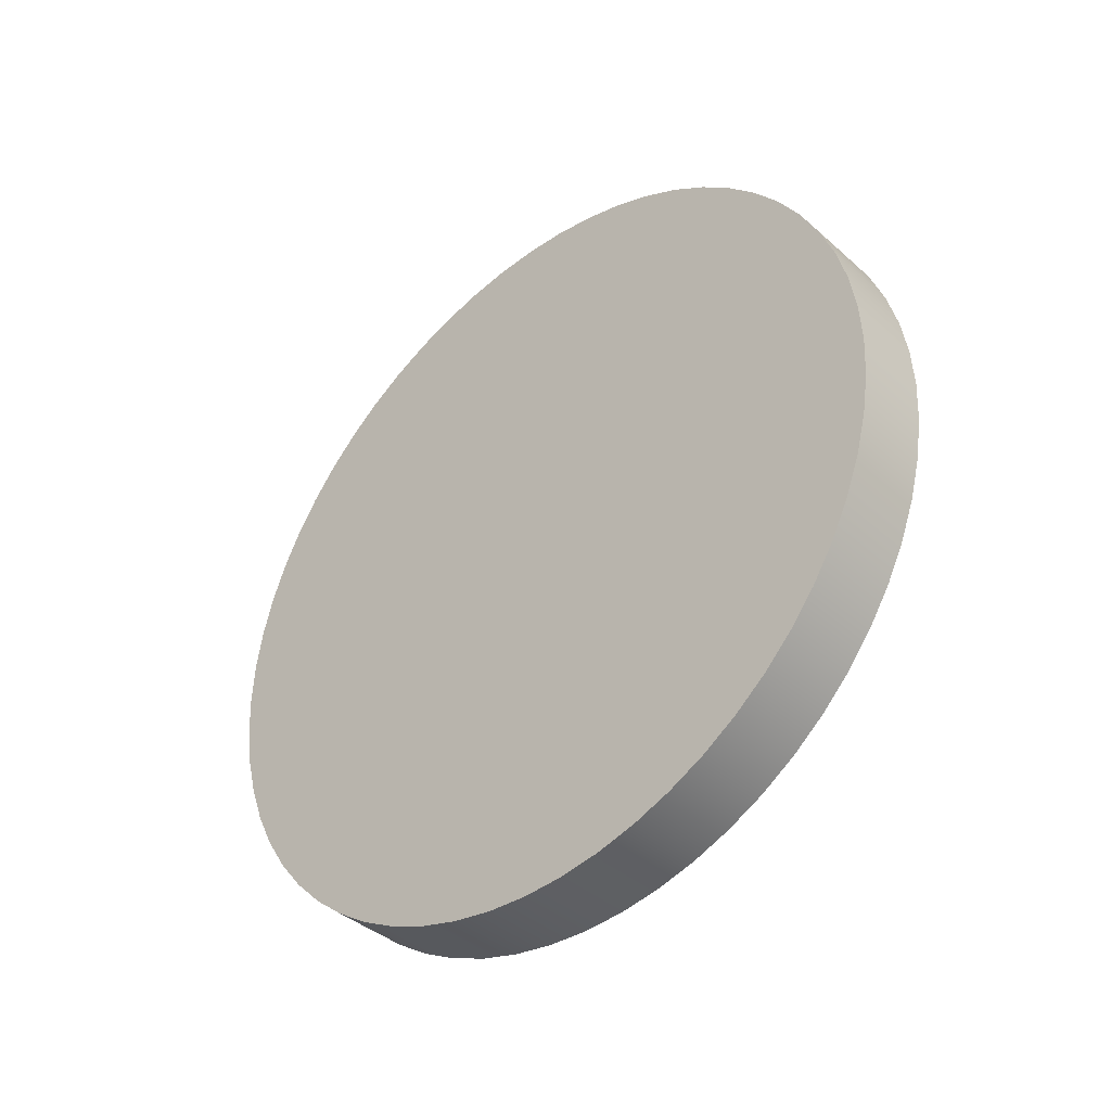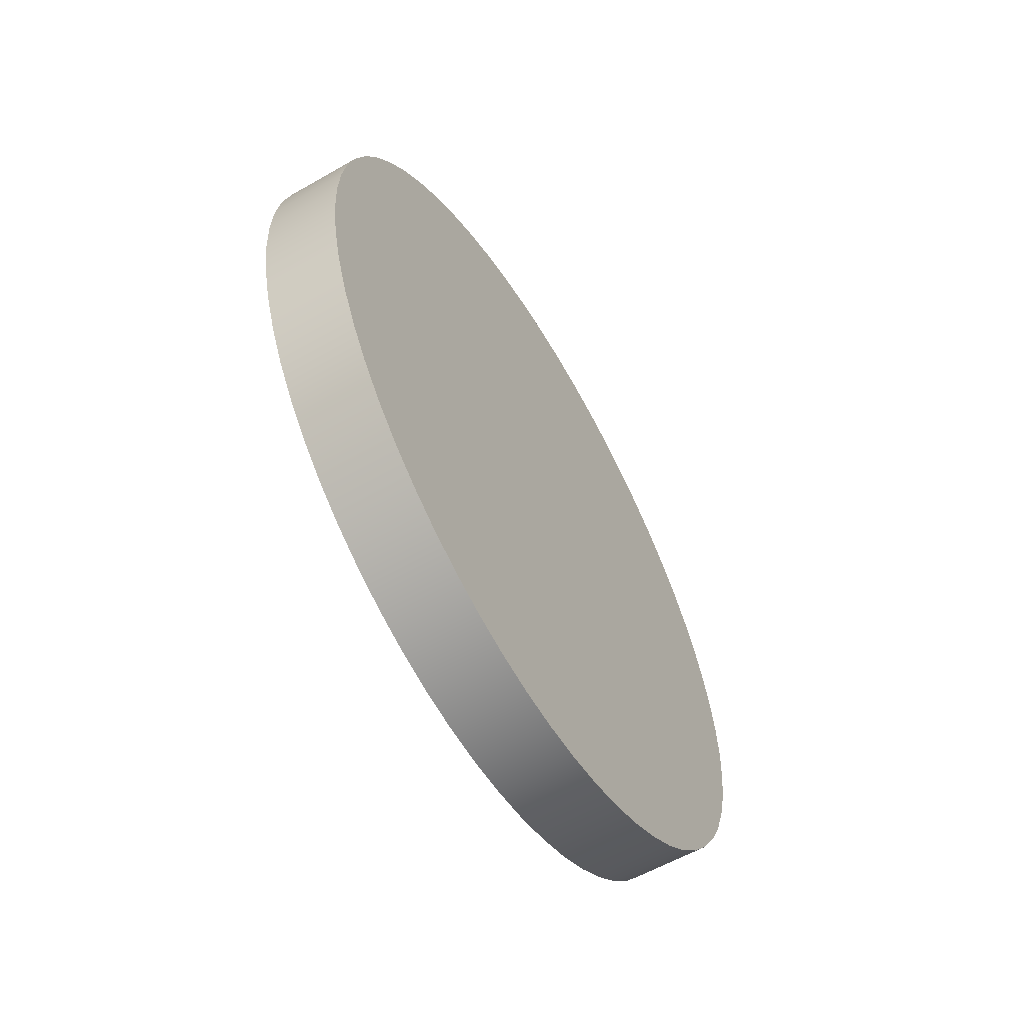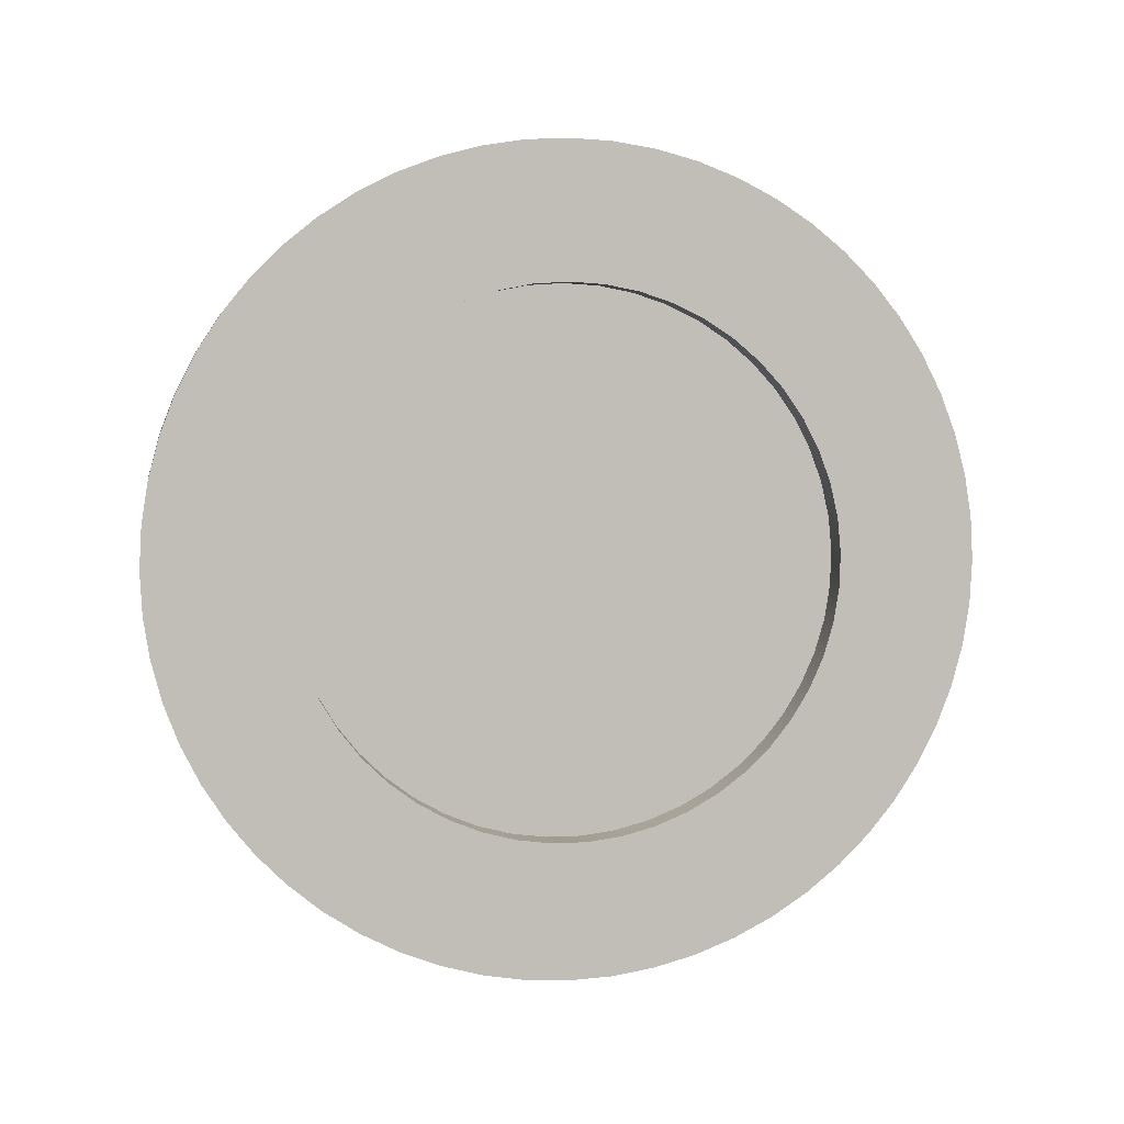
<metadata>
{"format":"obj","ext":"obj","renderer":"f3d","projection":"perspective","resolution":1024,"background":"white","views":[{"elev":-39.4,"azim":-47.6,"up":"+Y"},{"elev":-58.9,"azim":-149.5,"up":"+Z"},{"elev":4.4,"azim":80.1,"up":"+Z"}]}
</metadata>
<code>
v 1.5 -1.041e-15 8.5
v 1.5 1.087 8.43
v 1.5 2.156 8.222
v 1.5 3.19 7.879
v 1.5 4.171 7.406
v 1.5 5.084 6.812
v 1.5 5.913 6.106
v 1.5 6.646 5.3
v 1.5 7.269 4.406
v 1.5 7.773 3.441
v 1.5 8.149 2.418
v 1.5 8.391 1.357
v 1.5 8.496 0.2724
v 1.5 8.461 -0.8162
v 1.5 8.287 -1.891
v 1.5 7.977 -2.936
v 1.5 7.536 -3.932
v 1.5 6.971 -4.863
v 1.5 6.292 -5.715
v 1.5 5.51 -6.472
v 1.5 4.637 -7.124
v 1.5 3.688 -7.658
v 1.5 2.678 -8.067
v 1.5 1.625 -8.343
v 1.5 0.5446 -8.483
v 1.5 -0.5446 -8.483
v 1.5 -1.625 -8.343
v 1.5 -2.678 -8.067
v 1.5 -3.688 -7.658
v 1.5 -4.637 -7.124
v 1.5 -5.51 -6.472
v 1.5 -6.292 -5.715
v 1.5 -6.971 -4.863
v 1.5 -7.536 -3.932
v 1.5 -7.977 -2.936
v 1.5 -8.287 -1.891
v 1.5 -8.461 -0.8162
v 1.5 -8.496 0.2724
v 1.5 -8.391 1.357
v 1.5 -8.149 2.418
v 1.5 -7.773 3.441
v 1.5 -7.269 4.406
v 1.5 -6.646 5.3
v 1.5 -5.913 6.106
v 1.5 -5.084 6.812
v 1.5 -4.171 7.406
v 1.5 -3.19 7.879
v 1.5 -2.156 8.222
v 1.5 -1.087 8.43
v 2.5 -1.041e-15 8.5
v 2.5 -1.087 8.43
v 2.5 -2.156 8.222
v 2.5 -3.19 7.879
v 2.5 -4.171 7.406
v 2.5 -5.084 6.812
v 2.5 -5.913 6.106
v 2.5 -6.646 5.3
v 2.5 -7.269 4.406
v 2.5 -7.773 3.441
v 2.5 -8.149 2.418
v 2.5 -8.391 1.357
v 2.5 -8.496 0.2724
v 2.5 -8.461 -0.8162
v 2.5 -8.287 -1.891
v 2.5 -7.977 -2.936
v 2.5 -7.536 -3.932
v 2.5 -6.971 -4.863
v 2.5 -6.292 -5.715
v 2.5 -5.51 -6.472
v 2.5 -4.637 -7.124
v 2.5 -3.688 -7.658
v 2.5 -2.678 -8.067
v 2.5 -1.625 -8.343
v 2.5 -0.5446 -8.483
v 2.5 0.5446 -8.483
v 2.5 1.625 -8.343
v 2.5 2.678 -8.067
v 2.5 3.688 -7.658
v 2.5 4.637 -7.124
v 2.5 5.51 -6.472
v 2.5 6.292 -5.715
v 2.5 6.971 -4.863
v 2.5 7.536 -3.932
v 2.5 7.977 -2.936
v 2.5 8.287 -1.891
v 2.5 8.461 -0.8162
v 2.5 8.496 0.2724
v 2.5 8.391 1.357
v 2.5 8.149 2.418
v 2.5 7.773 3.441
v 2.5 7.269 4.406
v 2.5 6.646 5.3
v 2.5 5.913 6.106
v 2.5 5.084 6.812
v 2.5 4.171 7.406
v 2.5 3.19 7.879
v 2.5 2.156 8.222
v 2.5 1.087 8.43
v 1.5 -1.041e-15 8.5
v 2.5 -1.041e-15 8.5
v 1.5 -1.041e-15 8.5
v 1.5 -1.087 8.43
v 1.5 -2.156 8.222
v 1.5 -3.19 7.879
v 1.5 -4.171 7.406
v 1.5 -5.084 6.812
v 1.5 -5.913 6.106
v 1.5 -6.646 5.3
v 1.5 -7.269 4.406
v 1.5 -7.773 3.441
v 1.5 -8.149 2.418
v 1.5 -8.391 1.357
v 1.5 -8.496 0.2724
v 1.5 -8.461 -0.8162
v 1.5 -8.287 -1.891
v 1.5 -7.977 -2.936
v 1.5 -7.536 -3.932
v 1.5 -6.971 -4.863
v 1.5 -6.292 -5.715
v 1.5 -5.51 -6.472
v 1.5 -4.637 -7.124
v 1.5 -3.688 -7.658
v 1.5 -2.678 -8.067
v 1.5 -1.625 -8.343
v 1.5 -0.5446 -8.483
v 1.5 0.5446 -8.483
v 1.5 1.625 -8.343
v 1.5 2.678 -8.067
v 1.5 3.688 -7.658
v 1.5 4.637 -7.124
v 1.5 5.51 -6.472
v 1.5 6.292 -5.715
v 1.5 6.971 -4.863
v 1.5 7.536 -3.932
v 1.5 7.977 -2.936
v 1.5 8.287 -1.891
v 1.5 8.461 -0.8162
v 1.5 8.496 0.2724
v 1.5 8.391 1.357
v 1.5 8.149 2.418
v 1.5 7.773 3.441
v 1.5 7.269 4.406
v 1.5 6.646 5.3
v 1.5 5.913 6.106
v 1.5 5.084 6.812
v 1.5 4.171 7.406
v 1.5 3.19 7.879
v 1.5 2.156 8.222
v 1.5 1.087 8.43
v 2.5 -1.561e-15 12.75
v 2.5 1.333 12.68
v 2.5 2.651 12.47
v 2.5 3.94 12.13
v 2.5 5.186 11.65
v 2.5 6.375 11.04
v 2.5 7.494 10.31
v 2.5 8.531 9.475
v 2.5 9.475 8.531
v 2.5 10.31 7.494
v 2.5 11.04 6.375
v 2.5 11.65 5.186
v 2.5 12.13 3.94
v 2.5 12.47 2.651
v 2.5 12.68 1.333
v 2.5 12.75 -7.807e-16
v 2.5 12.68 -1.333
v 2.5 12.47 -2.651
v 2.5 12.13 -3.94
v 2.5 11.65 -5.186
v 2.5 11.04 -6.375
v 2.5 10.31 -7.494
v 2.5 9.475 -8.531
v 2.5 8.531 -9.475
v 2.5 7.494 -10.31
v 2.5 6.375 -11.04
v 2.5 5.186 -11.65
v 2.5 3.94 -12.13
v 2.5 2.651 -12.47
v 2.5 1.333 -12.68
v 2.5 0 -12.75
v 2.5 -1.333 -12.68
v 2.5 -2.651 -12.47
v 2.5 -3.94 -12.13
v 2.5 -5.186 -11.65
v 2.5 -6.375 -11.04
v 2.5 -7.494 -10.31
v 2.5 -8.531 -9.475
v 2.5 -9.475 -8.531
v 2.5 -10.31 -7.494
v 2.5 -11.04 -6.375
v 2.5 -11.65 -5.186
v 2.5 -12.13 -3.94
v 2.5 -12.47 -2.651
v 2.5 -12.68 -1.333
v 2.5 -12.75 -7.807e-16
v 2.5 -12.68 1.333
v 2.5 -12.47 2.651
v 2.5 -12.13 3.94
v 2.5 -11.65 5.186
v 2.5 -11.04 6.375
v 2.5 -10.31 7.494
v 2.5 -9.475 8.531
v 2.5 -8.531 9.475
v 2.5 -7.494 10.31
v 2.5 -6.375 11.04
v 2.5 -5.186 11.65
v 2.5 -3.94 12.13
v 2.5 -2.651 12.47
v 2.5 -1.333 12.68
v 0 -1.561e-15 12.75
v 0 -1.333 12.68
v 0 -2.651 12.47
v 0 -3.94 12.13
v 0 -5.186 11.65
v 0 -6.375 11.04
v 0 -7.494 10.31
v 0 -8.531 9.475
v 0 -9.475 8.531
v 0 -10.31 7.494
v 0 -11.04 6.375
v 0 -11.65 5.186
v 0 -12.13 3.94
v 0 -12.47 2.651
v 0 -12.68 1.333
v 0 -12.75 -7.807e-16
v 0 -12.68 -1.333
v 0 -12.47 -2.651
v 0 -12.13 -3.94
v 0 -11.65 -5.186
v 0 -11.04 -6.375
v 0 -10.31 -7.494
v 0 -9.475 -8.531
v 0 -8.531 -9.475
v 0 -7.494 -10.31
v 0 -6.375 -11.04
v 0 -5.186 -11.65
v 0 -3.94 -12.13
v 0 -2.651 -12.47
v 0 -1.333 -12.68
v 0 0 -12.75
v 0 1.333 -12.68
v 0 2.651 -12.47
v 0 3.94 -12.13
v 0 5.186 -11.65
v 0 6.375 -11.04
v 0 7.494 -10.31
v 0 8.531 -9.475
v 0 9.475 -8.531
v 0 10.31 -7.494
v 0 11.04 -6.375
v 0 11.65 -5.186
v 0 12.13 -3.94
v 0 12.47 -2.651
v 0 12.68 -1.333
v 0 12.75 -7.807e-16
v 0 12.68 1.333
v 0 12.47 2.651
v 0 12.13 3.94
v 0 11.65 5.186
v 0 11.04 6.375
v 0 10.31 7.494
v 0 9.475 8.531
v 0 8.531 9.475
v 0 7.494 10.31
v 0 6.375 11.04
v 0 5.186 11.65
v 0 3.94 12.13
v 0 2.651 12.47
v 0 1.333 12.68
v 0 -1.561e-15 12.75
v 2.5 -1.561e-15 12.75
v 2.5 -1.041e-15 8.5
v 2.5 1.087 8.43
v 2.5 2.156 8.222
v 2.5 3.19 7.879
v 2.5 4.171 7.406
v 2.5 5.084 6.812
v 2.5 5.913 6.106
v 2.5 6.646 5.3
v 2.5 7.269 4.406
v 2.5 7.773 3.441
v 2.5 8.149 2.418
v 2.5 8.391 1.357
v 2.5 8.496 0.2724
v 2.5 8.461 -0.8162
v 2.5 8.287 -1.891
v 2.5 7.977 -2.936
v 2.5 7.536 -3.932
v 2.5 6.971 -4.863
v 2.5 6.292 -5.715
v 2.5 5.51 -6.472
v 2.5 4.637 -7.124
v 2.5 3.688 -7.658
v 2.5 2.678 -8.067
v 2.5 1.625 -8.343
v 2.5 0.5446 -8.483
v 2.5 -0.5446 -8.483
v 2.5 -1.625 -8.343
v 2.5 -2.678 -8.067
v 2.5 -3.688 -7.658
v 2.5 -4.637 -7.124
v 2.5 -5.51 -6.472
v 2.5 -6.292 -5.715
v 2.5 -6.971 -4.863
v 2.5 -7.536 -3.932
v 2.5 -7.977 -2.936
v 2.5 -8.287 -1.891
v 2.5 -8.461 -0.8162
v 2.5 -8.496 0.2724
v 2.5 -8.391 1.357
v 2.5 -8.149 2.418
v 2.5 -7.773 3.441
v 2.5 -7.269 4.406
v 2.5 -6.646 5.3
v 2.5 -5.913 6.106
v 2.5 -5.084 6.812
v 2.5 -4.171 7.406
v 2.5 -3.19 7.879
v 2.5 -2.156 8.222
v 2.5 -1.087 8.43
v 2.5 -1.561e-15 12.75
v 2.5 -1.333 12.68
v 2.5 -2.651 12.47
v 2.5 -3.94 12.13
v 2.5 -5.186 11.65
v 2.5 -6.375 11.04
v 2.5 -7.494 10.31
v 2.5 -8.531 9.475
v 2.5 -9.475 8.531
v 2.5 -10.31 7.494
v 2.5 -11.04 6.375
v 2.5 -11.65 5.186
v 2.5 -12.13 3.94
v 2.5 -12.47 2.651
v 2.5 -12.68 1.333
v 2.5 -12.75 -7.807e-16
v 2.5 -12.68 -1.333
v 2.5 -12.47 -2.651
v 2.5 -12.13 -3.94
v 2.5 -11.65 -5.186
v 2.5 -11.04 -6.375
v 2.5 -10.31 -7.494
v 2.5 -9.475 -8.531
v 2.5 -8.531 -9.475
v 2.5 -7.494 -10.31
v 2.5 -6.375 -11.04
v 2.5 -5.186 -11.65
v 2.5 -3.94 -12.13
v 2.5 -2.651 -12.47
v 2.5 -1.333 -12.68
v 2.5 0 -12.75
v 2.5 1.333 -12.68
v 2.5 2.651 -12.47
v 2.5 3.94 -12.13
v 2.5 5.186 -11.65
v 2.5 6.375 -11.04
v 2.5 7.494 -10.31
v 2.5 8.531 -9.475
v 2.5 9.475 -8.531
v 2.5 10.31 -7.494
v 2.5 11.04 -6.375
v 2.5 11.65 -5.186
v 2.5 12.13 -3.94
v 2.5 12.47 -2.651
v 2.5 12.68 -1.333
v 2.5 12.75 -7.807e-16
v 2.5 12.68 1.333
v 2.5 12.47 2.651
v 2.5 12.13 3.94
v 2.5 11.65 5.186
v 2.5 11.04 6.375
v 2.5 10.31 7.494
v 2.5 9.475 8.531
v 2.5 8.531 9.475
v 2.5 7.494 10.31
v 2.5 6.375 11.04
v 2.5 5.186 11.65
v 2.5 3.94 12.13
v 2.5 2.651 12.47
v 2.5 1.333 12.68
v 0 -1.561e-15 12.75
v 0 1.333 12.68
v 0 2.651 12.47
v 0 3.94 12.13
v 0 5.186 11.65
v 0 6.375 11.04
v 0 7.494 10.31
v 0 8.531 9.475
v 0 9.475 8.531
v 0 10.31 7.494
v 0 11.04 6.375
v 0 11.65 5.186
v 0 12.13 3.94
v 0 12.47 2.651
v 0 12.68 1.333
v 0 12.75 -7.807e-16
v 0 12.68 -1.333
v 0 12.47 -2.651
v 0 12.13 -3.94
v 0 11.65 -5.186
v 0 11.04 -6.375
v 0 10.31 -7.494
v 0 9.475 -8.531
v 0 8.531 -9.475
v 0 7.494 -10.31
v 0 6.375 -11.04
v 0 5.186 -11.65
v 0 3.94 -12.13
v 0 2.651 -12.47
v 0 1.333 -12.68
v 0 0 -12.75
v 0 -1.333 -12.68
v 0 -2.651 -12.47
v 0 -3.94 -12.13
v 0 -5.186 -11.65
v 0 -6.375 -11.04
v 0 -7.494 -10.31
v 0 -8.531 -9.475
v 0 -9.475 -8.531
v 0 -10.31 -7.494
v 0 -11.04 -6.375
v 0 -11.65 -5.186
v 0 -12.13 -3.94
v 0 -12.47 -2.651
v 0 -12.68 -1.333
v 0 -12.75 -7.807e-16
v 0 -12.68 1.333
v 0 -12.47 2.651
v 0 -12.13 3.94
v 0 -11.65 5.186
v 0 -11.04 6.375
v 0 -10.31 7.494
v 0 -9.475 8.531
v 0 -8.531 9.475
v 0 -7.494 10.31
v 0 -6.375 11.04
v 0 -5.186 11.65
v 0 -3.94 12.13
v 0 -2.651 12.47
v 0 -1.333 12.68
g b1fa33a8-e331-11ea-8c40-54bf646e7e1f
f 2 98 1
f 1 98 100
f 99 50 49
f 49 50 51
f 49 51 48
f 48 51 52
f 48 52 47
f 47 52 53
f 47 53 46
f 46 53 54
f 46 54 45
f 45 54 55
f 45 55 44
f 44 55 56
f 44 56 43
f 43 56 57
f 43 57 42
f 42 57 58
f 42 58 41
f 41 58 59
f 41 59 40
f 40 59 60
f 40 60 39
f 39 60 61
f 39 61 38
f 38 61 62
f 38 62 37
f 37 62 63
f 37 63 36
f 36 63 64
f 36 64 35
f 35 64 65
f 35 65 34
f 34 65 66
f 34 66 33
f 33 66 67
f 33 67 32
f 32 67 68
f 32 68 31
f 31 68 69
f 31 69 30
f 30 69 70
f 30 70 29
f 29 70 71
f 29 71 28
f 28 71 72
f 28 72 27
f 27 72 73
f 27 73 26
f 26 73 74
f 26 74 25
f 25 74 75
f 25 75 24
f 24 75 76
f 24 76 23
f 23 76 77
f 23 77 22
f 22 77 78
f 22 78 21
f 21 78 79
f 21 79 20
f 20 79 80
f 20 80 19
f 19 80 81
f 19 81 18
f 18 81 82
f 18 82 17
f 17 82 83
f 17 83 16
f 16 83 84
f 16 84 15
f 15 84 85
f 15 85 14
f 14 85 86
f 14 86 13
f 13 86 87
f 13 87 12
f 12 87 88
f 12 88 11
f 11 88 89
f 11 89 10
f 10 89 90
f 10 90 9
f 9 90 91
f 9 91 8
f 8 91 92
f 8 92 7
f 7 92 93
f 7 93 6
f 6 93 94
f 6 94 5
f 5 94 95
f 5 95 4
f 4 95 96
f 4 96 3
f 3 96 97
f 3 97 2
f 2 97 98
g b1fa81ba-e331-11ea-a491-54bf646e7e1f
f 149 101 123
f 123 101 102
f 123 102 103
f 103 104 123
f 123 104 122
f 122 104 105
f 122 105 121
f 121 105 106
f 121 106 120
f 120 106 107
f 120 107 119
f 119 107 108
f 119 108 118
f 118 108 109
f 118 109 117
f 117 109 110
f 117 110 116
f 116 110 111
f 116 111 115
f 115 111 112
f 115 112 114
f 114 112 113
f 124 128 123
f 123 128 129
f 123 129 130
f 128 124 127
f 127 124 125
f 127 125 126
f 130 131 123
f 123 131 132
f 123 132 133
f 133 134 123
f 123 134 135
f 123 135 136
f 136 137 123
f 123 137 138
f 123 138 139
f 139 140 123
f 123 140 141
f 123 141 142
f 142 143 123
f 123 143 144
f 123 144 145
f 145 146 123
f 123 146 147
f 123 147 148
f 148 149 123
g b19e0d5c-e331-11ea-a29a-54bf646e7e1f
f 151 269 150
f 150 269 270
f 271 210 209
f 209 210 211
f 209 211 208
f 208 211 212
f 208 212 207
f 207 212 213
f 207 213 206
f 206 213 214
f 206 214 205
f 205 214 215
f 205 215 204
f 204 215 216
f 204 216 203
f 203 216 217
f 203 217 202
f 202 217 218
f 202 218 201
f 201 218 219
f 201 219 200
f 200 219 220
f 200 220 199
f 199 220 221
f 199 221 198
f 198 221 222
f 198 222 197
f 197 222 223
f 197 223 196
f 196 223 224
f 196 224 195
f 195 224 225
f 195 225 194
f 194 225 226
f 194 226 193
f 193 226 227
f 193 227 192
f 192 227 228
f 192 228 191
f 191 228 229
f 191 229 190
f 190 229 230
f 190 230 189
f 189 230 231
f 189 231 188
f 188 231 232
f 188 232 187
f 187 232 233
f 187 233 186
f 186 233 234
f 186 234 185
f 185 234 235
f 185 235 184
f 184 235 236
f 184 236 183
f 183 236 237
f 183 237 182
f 182 237 238
f 182 238 181
f 181 238 239
f 181 239 180
f 180 239 240
f 180 240 179
f 179 240 241
f 179 241 178
f 178 241 242
f 178 242 177
f 177 242 243
f 177 243 176
f 176 243 244
f 176 244 175
f 175 244 245
f 175 245 174
f 174 245 246
f 174 246 173
f 173 246 247
f 173 247 172
f 172 247 248
f 172 248 171
f 171 248 249
f 171 249 170
f 170 249 250
f 170 250 169
f 169 250 251
f 169 251 168
f 168 251 252
f 168 252 167
f 167 252 253
f 167 253 166
f 166 253 254
f 166 254 165
f 165 254 255
f 165 255 164
f 164 255 256
f 164 256 163
f 163 256 257
f 163 257 162
f 162 257 258
f 162 258 161
f 161 258 259
f 161 259 160
f 160 259 260
f 160 260 159
f 159 260 261
f 159 261 158
f 158 261 262
f 158 262 157
f 157 262 263
f 157 263 156
f 156 263 264
f 156 264 155
f 155 264 265
f 155 265 154
f 154 265 266
f 154 266 153
f 153 266 267
f 153 267 152
f 152 267 268
f 152 268 151
f 151 268 269
g b19e5b82-e331-11ea-8f84-54bf646e7e1f
f 273 380 272
f 272 380 321
f 272 321 322
f 380 273 379
f 379 273 274
f 379 274 378
f 378 274 275
f 378 275 377
f 377 275 276
f 377 276 376
f 376 276 375
f 375 276 277
f 375 277 374
f 374 277 278
f 374 278 373
f 373 278 279
f 373 279 372
f 372 279 280
f 372 280 371
f 371 280 281
f 371 281 370
f 370 281 369
f 369 281 282
f 369 282 368
f 368 282 283
f 368 283 367
f 367 283 284
f 367 284 366
f 366 284 285
f 366 285 365
f 365 285 364
f 364 285 286
f 364 286 363
f 363 286 287
f 363 287 362
f 362 287 288
f 362 288 361
f 361 288 289
f 361 289 360
f 360 289 290
f 360 290 359
f 359 290 358
f 358 290 291
f 358 291 357
f 357 291 292
f 357 292 356
f 356 292 293
f 356 293 355
f 355 293 294
f 355 294 354
f 354 294 353
f 353 294 295
f 353 295 352
f 352 295 296
f 352 296 351
f 351 296 297
f 351 297 350
f 350 297 298
f 350 298 349
f 349 298 299
f 349 299 348
f 348 299 347
f 347 299 300
f 347 300 346
f 346 300 301
f 346 301 345
f 345 301 302
f 345 302 344
f 344 302 303
f 344 303 343
f 343 303 342
f 342 303 304
f 342 304 341
f 341 304 305
f 341 305 340
f 340 305 306
f 340 306 339
f 339 306 307
f 339 307 338
f 338 307 308
f 338 308 337
f 337 308 336
f 336 308 309
f 336 309 335
f 335 309 310
f 335 310 334
f 334 310 311
f 334 311 333
f 333 311 312
f 333 312 332
f 332 312 331
f 331 312 313
f 331 313 330
f 330 313 314
f 330 314 329
f 329 314 315
f 329 315 328
f 328 315 316
f 328 316 327
f 327 316 317
f 327 317 326
f 326 317 325
f 325 317 318
f 325 318 324
f 324 318 319
f 324 319 323
f 323 319 320
f 323 320 322
f 322 320 272
g b19e8290-e331-11ea-ba8c-54bf646e7e1f
f 382 410 381
f 381 410 411
f 381 411 440
f 440 411 412
f 440 412 439
f 439 412 413
f 439 413 438
f 438 413 414
f 438 414 437
f 437 414 415
f 437 415 436
f 436 415 416
f 436 416 435
f 435 416 417
f 435 417 434
f 434 417 418
f 434 418 433
f 433 418 419
f 433 419 432
f 432 419 420
f 432 420 431
f 431 420 421
f 431 421 430
f 430 421 422
f 430 422 429
f 429 422 423
f 429 423 428
f 428 423 424
f 428 424 427
f 427 424 425
f 427 425 426
f 410 382 409
f 409 382 383
f 409 383 408
f 408 383 384
f 408 384 407
f 407 384 385
f 407 385 406
f 406 385 386
f 406 386 405
f 405 386 387
f 405 387 404
f 404 387 388
f 404 388 403
f 403 388 389
f 403 389 402
f 402 389 390
f 402 390 401
f 401 390 391
f 401 391 400
f 400 391 392
f 400 392 399
f 399 392 393
f 399 393 398
f 398 393 394
f 398 394 397
f 397 394 395
f 397 395 396

</code>
